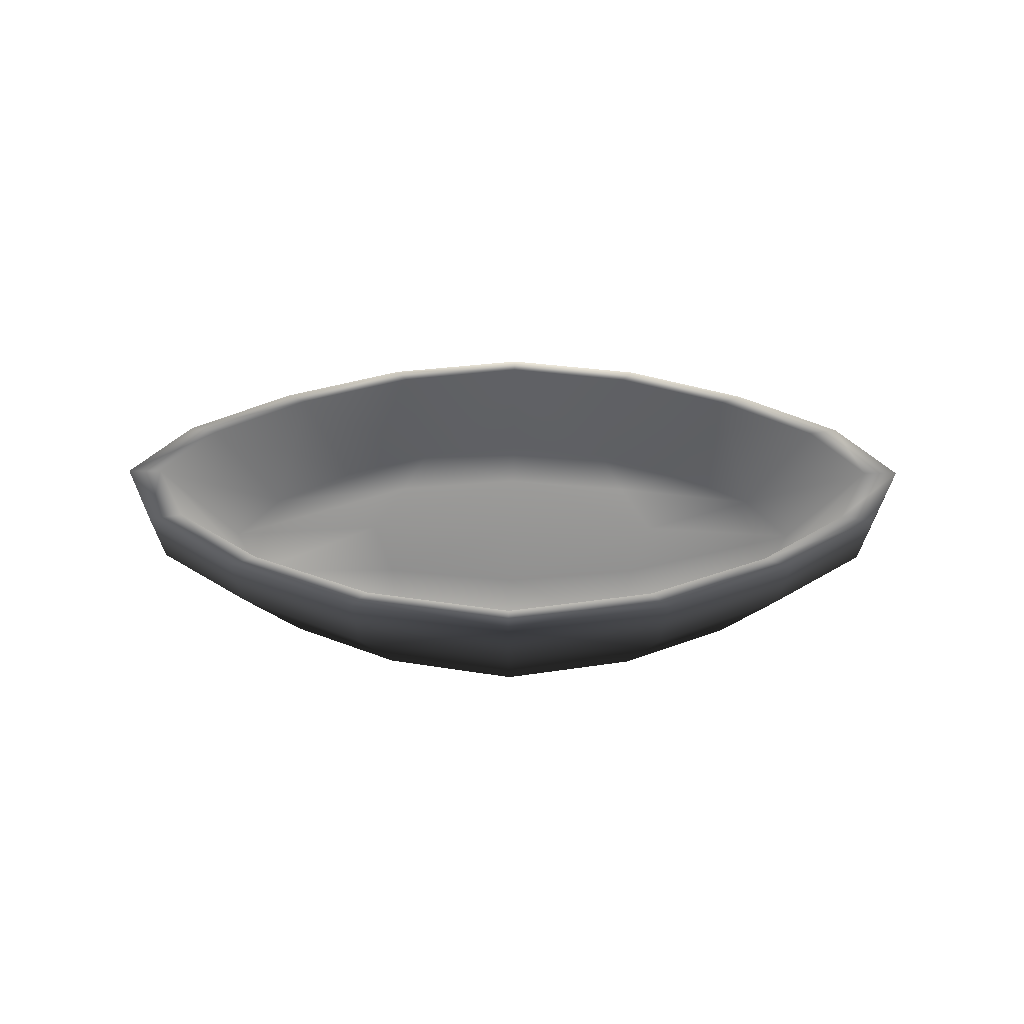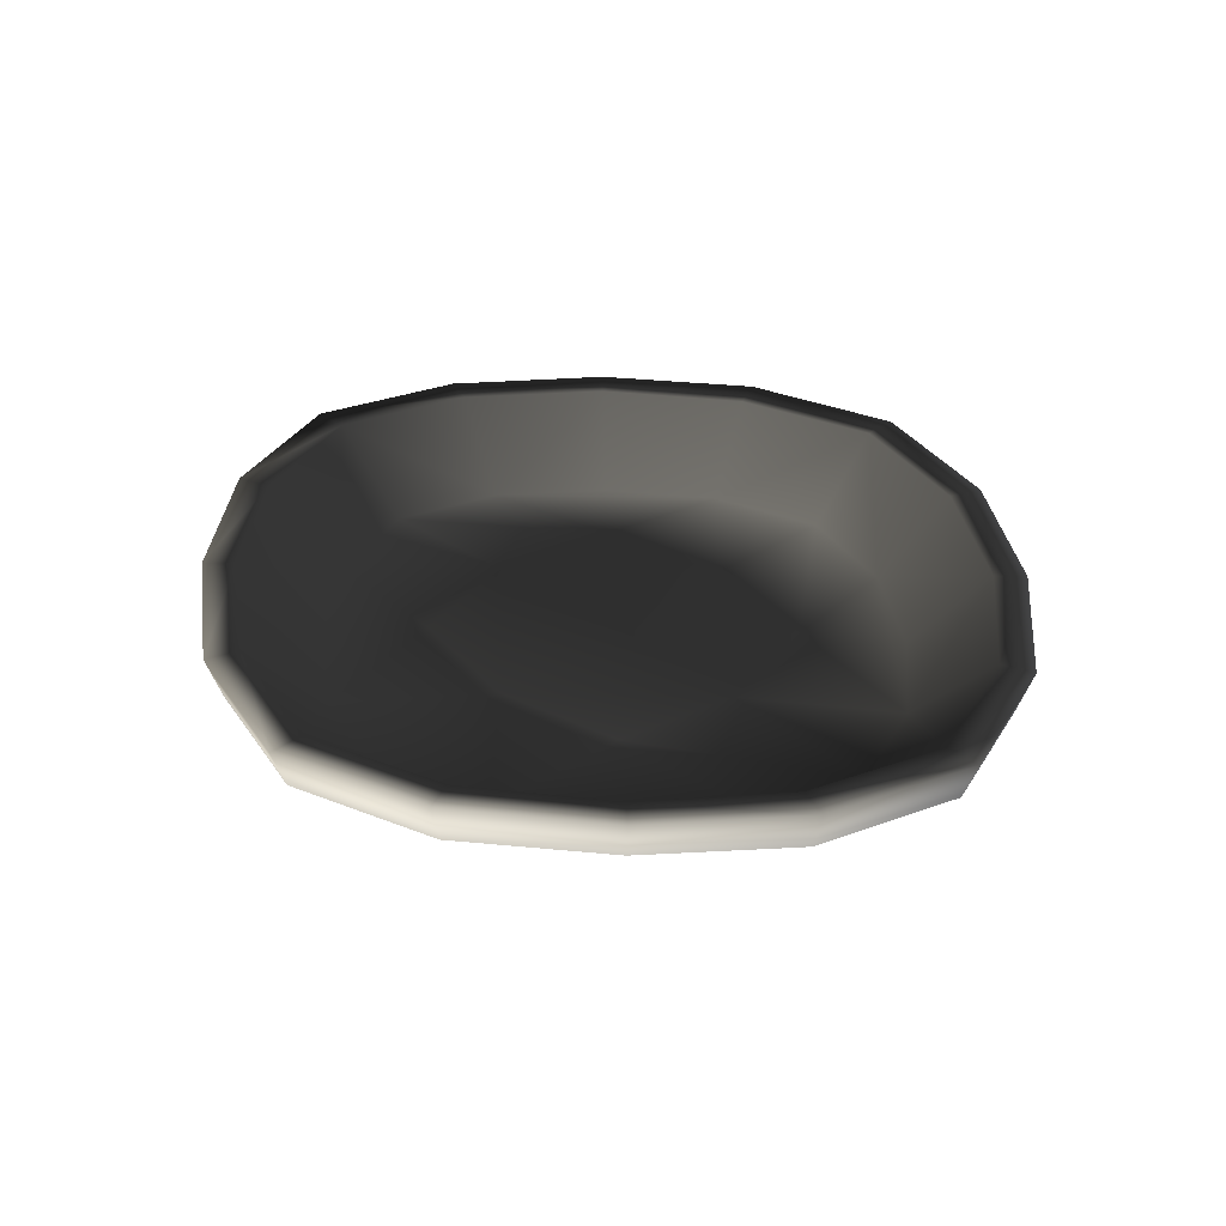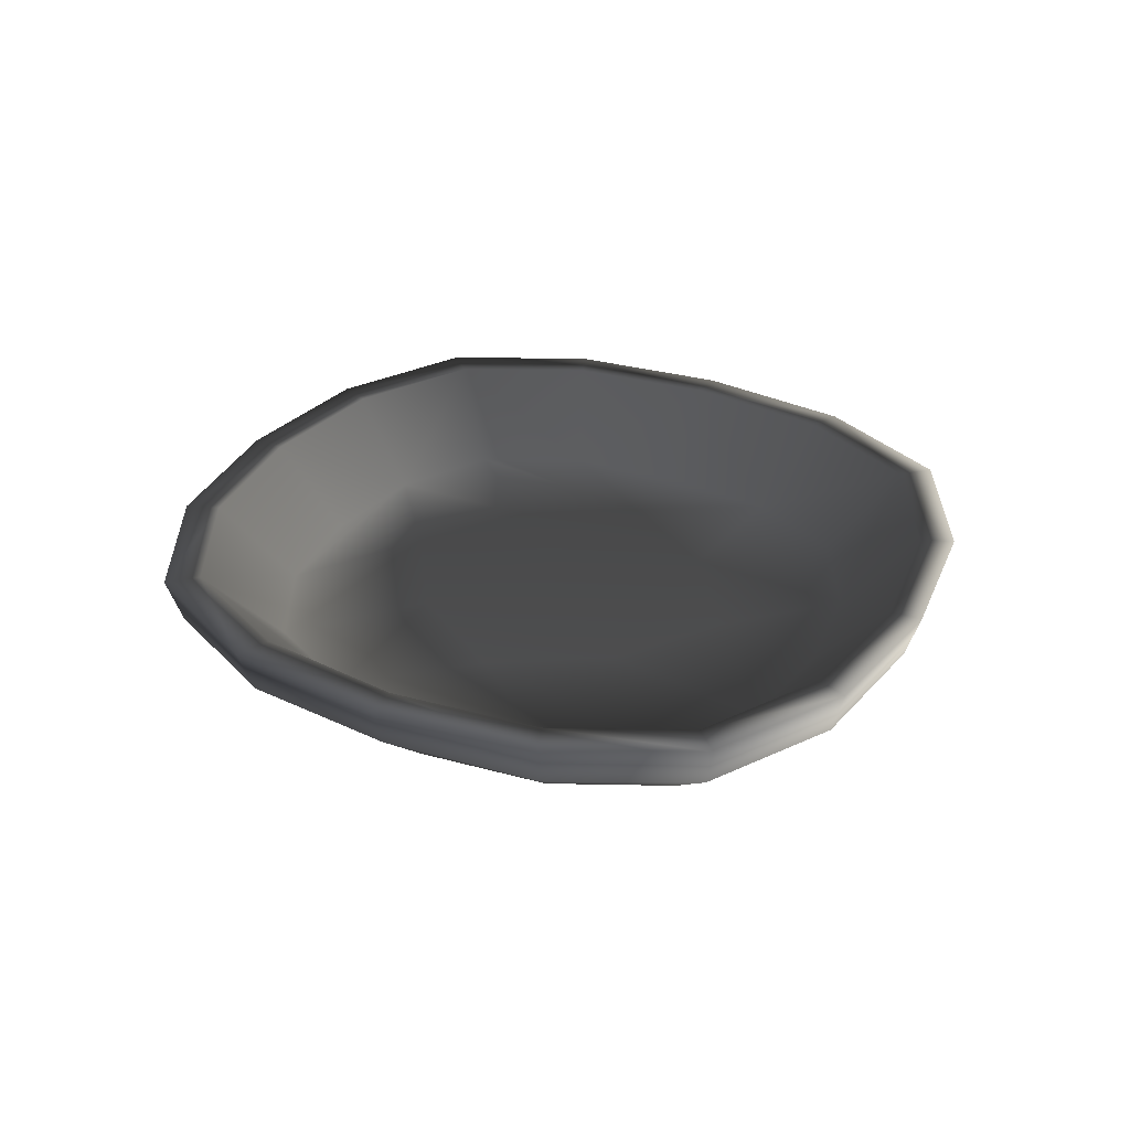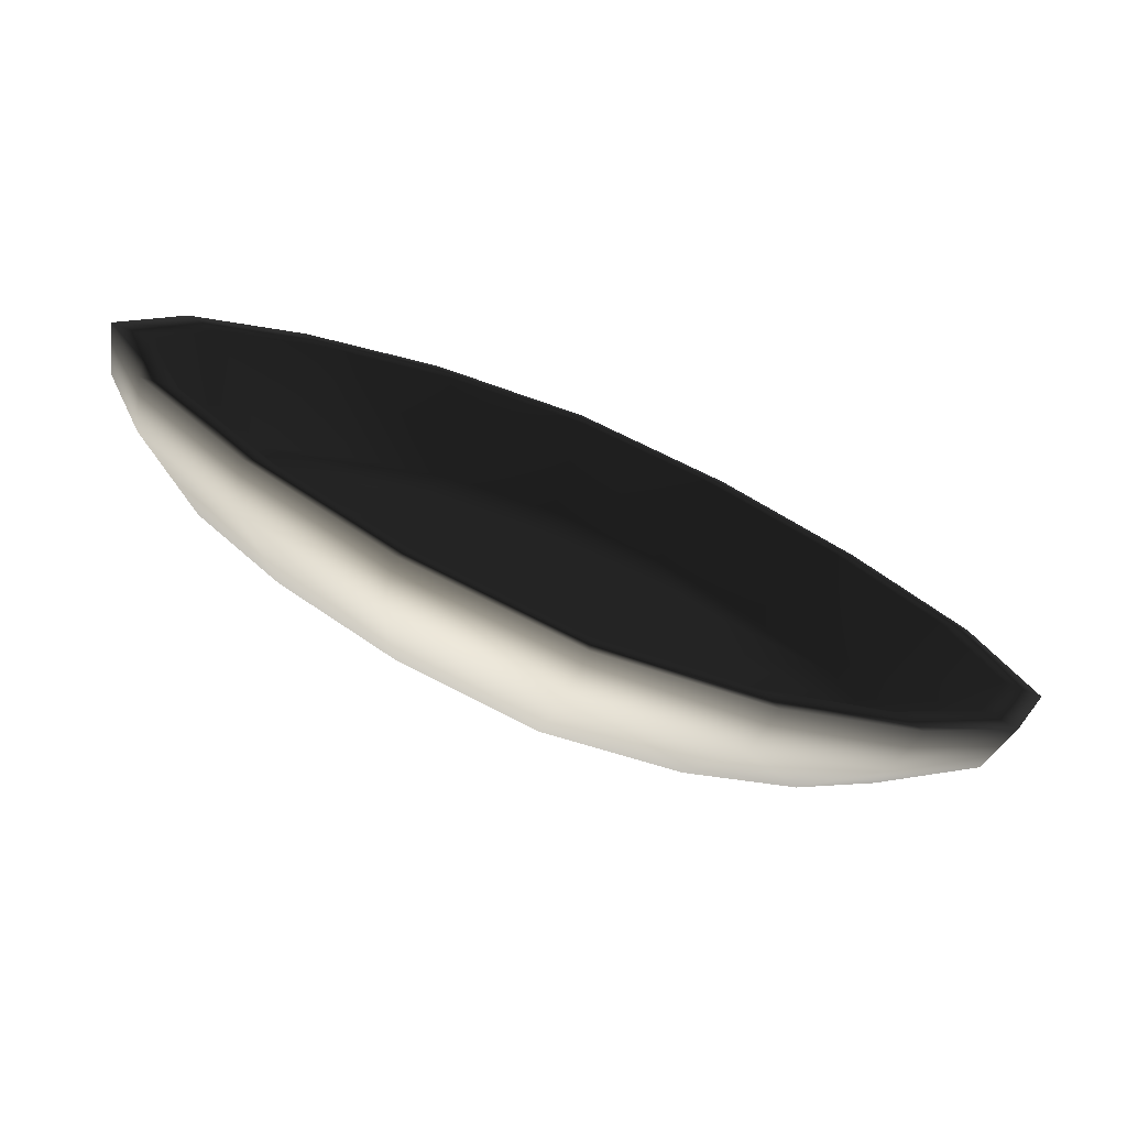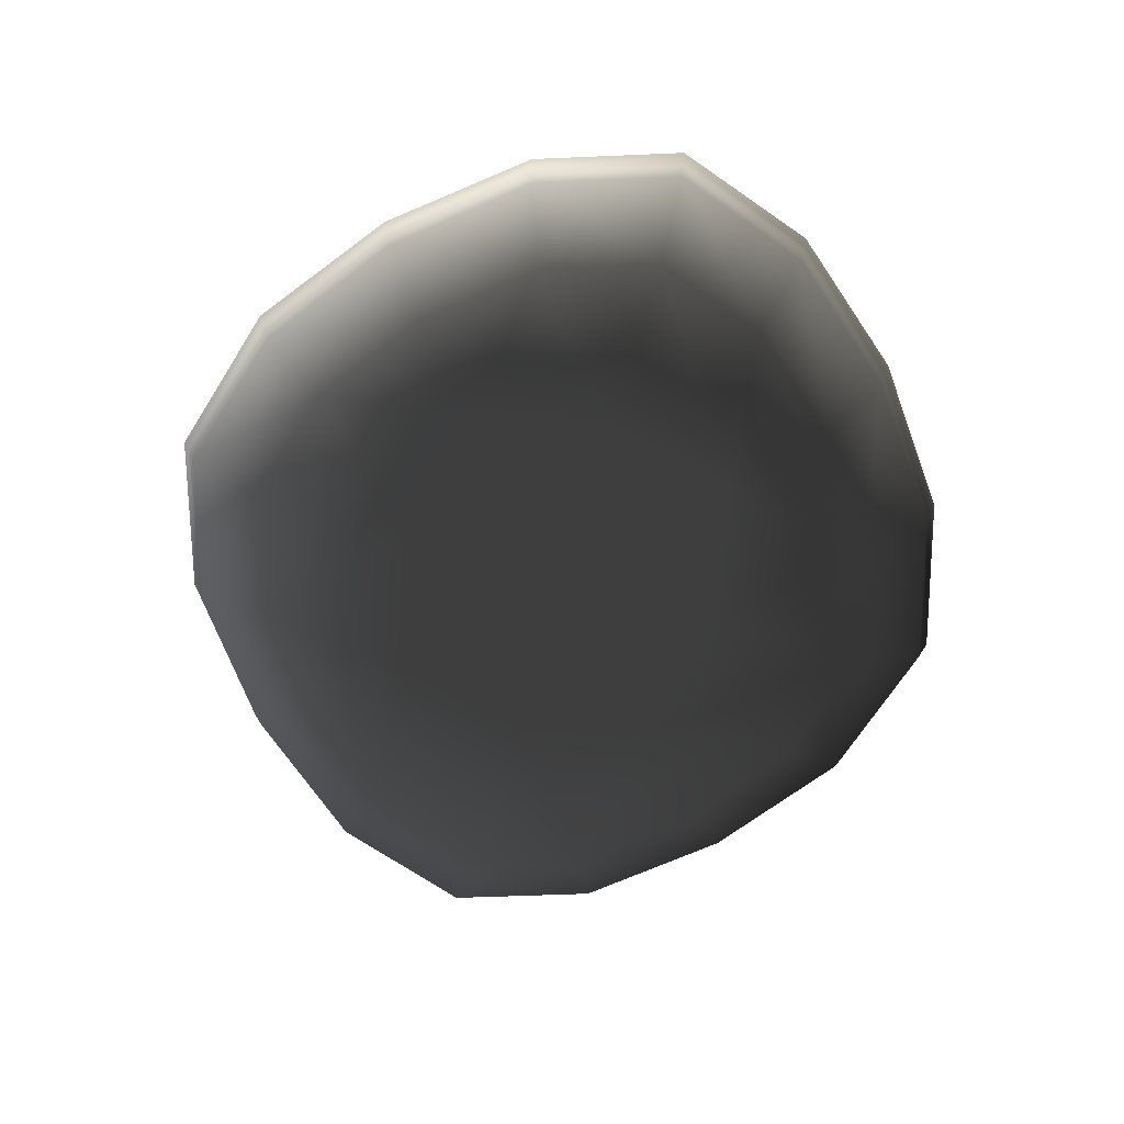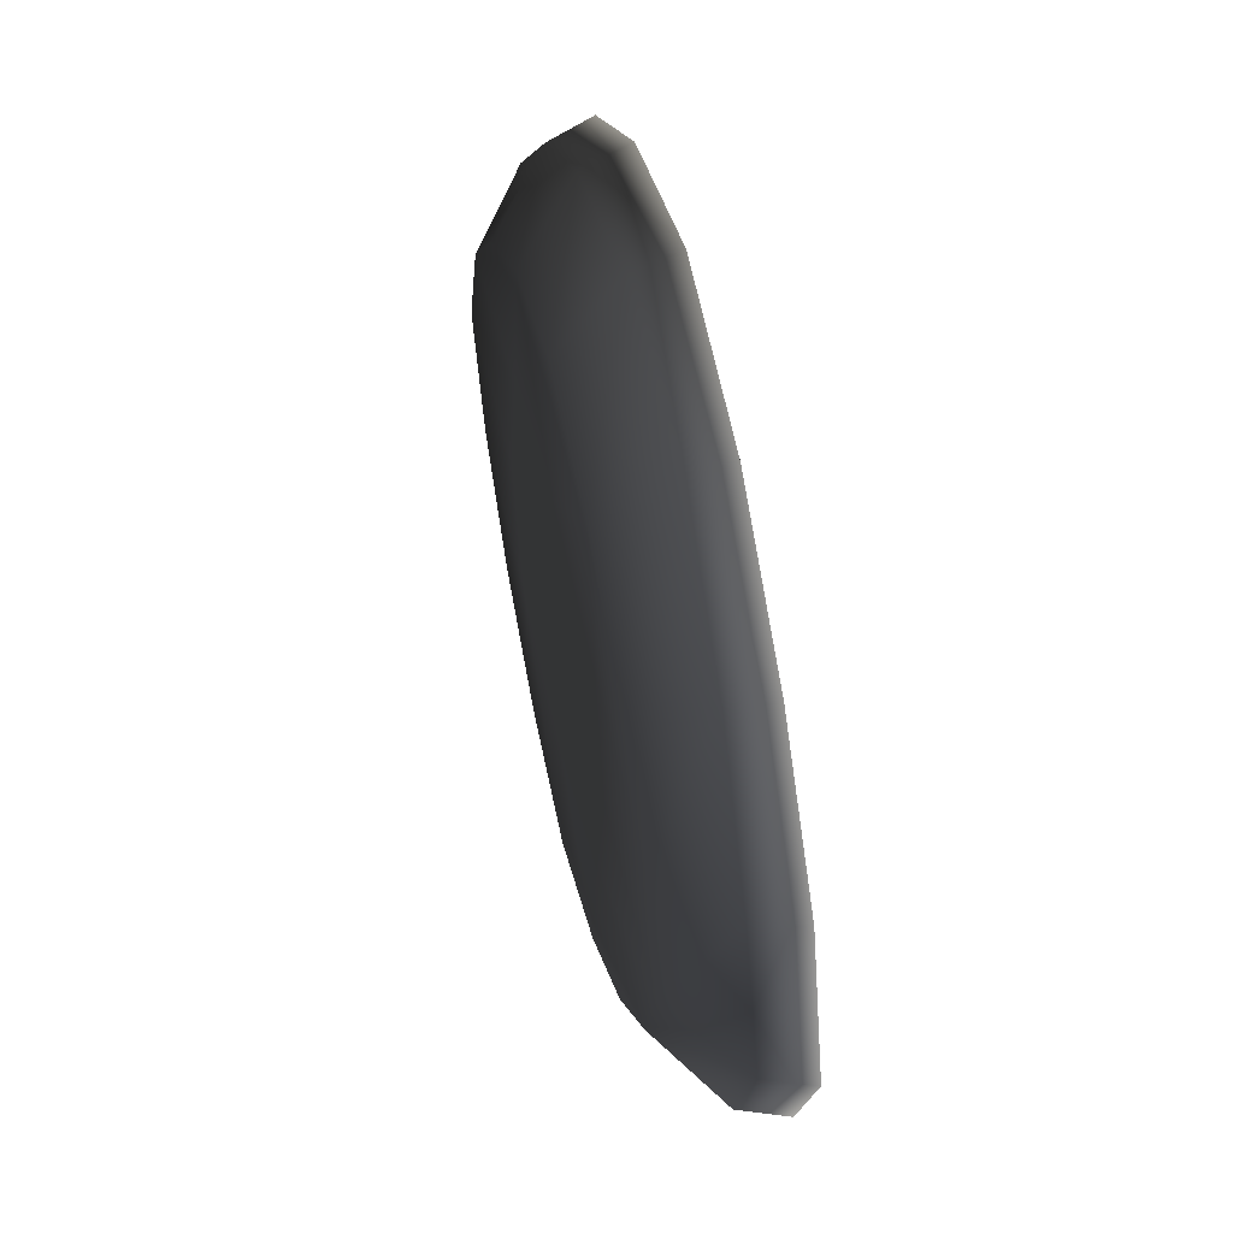
<metadata>
{"format":"obj","ext":"obj","renderer":"f3d","projection":"perspective","resolution":1024,"background":"white","views":[{"elev":22.0,"azim":0.5,"up":"+Y"},{"elev":33.2,"azim":-135.0,"up":"+Y"},{"elev":29.4,"azim":72.8,"up":"+Y"},{"elev":-75.0,"azim":157.5,"up":"+Z"},{"elev":-68.7,"azim":73.8,"up":"+Y"},{"elev":53.9,"azim":77.0,"up":"+Z"}]}
</metadata>
<code>
v  -3.581 0.3048 8.552
v  -4.218 0.5961 3.973
v  -9.079 0.3048 3.373
v  -6.655 0.3018 6.269
v  3.581 0.3048 8.552
v  4.218 0.5961 3.973
v  0 0.5955 4.812
v  0 0.3018 9.625
v  5.109 0.5955 0
v  4.218 0.5961 -3.973
v  0 0.5955 -4.812
v  0 0.5955 0
v  -10.22 0.3018 0
v  -5.109 0.5955 0
v  -4.218 0.5961 -3.973
v  -9.079 0.3048 -3.373
v  9.879 -0.3409 -3.67
v  12.11 1.39 -4.498
v  13.63 1.444 0
v  11.12 -0.3505 -0
v  4.775 1.39 -11.41
v  3.896 -0.3409 -9.306
v  0 -0.3505 -10.47
v  0 1.444 -12.84
v  -4.775 1.39 -11.41
v  -3.896 -0.3409 -9.306
v  -7.24 -0.3503 -6.82
v  -8.874 1.44 -8.359
v  8.874 1.44 8.359
v  7.24 -0.3503 6.82
v  9.879 -0.3409 3.67
v  12.11 1.39 4.498
v  3.896 -0.3409 9.306
v  4.775 1.39 11.41
v  0 1.444 12.84
v  0 -0.3505 10.47
v  -3.896 -0.3409 9.306
v  -4.775 1.39 11.41
v  -8.874 1.44 8.359
v  -7.24 -0.3503 6.82
v  -12.11 1.39 4.498
v  -9.879 -0.3409 3.67
v  -11.12 -0.3505 -0
v  -13.63 1.444 0
v  -12.11 1.39 -4.498
v  -9.879 -0.3409 -3.67
v  -4.59 -0.3504 4.324
v  0 -0.3505 5.237
v  4.59 -0.3504 4.324
v  -4.59 -0.3504 -4.324
v  -5.559 -0.3505 -0
v  0 -0.3505 -5.237
v  4.59 -0.3504 -4.324
v  5.559 -0.3505 -0
v  0 -0.3505 -0
v  -9.229 2.821 -8.681
v  -4.961 2.821 -11.85
v  -12.56 2.821 -4.666
v  -14.13 2.821 0
v  -9.229 2.821 8.681
v  -12.56 2.821 4.666
v  -4.961 2.821 11.85
v  5.032 2.821 11.89
v  0 2.821 13.33
v  12.56 2.821 4.666
v  9.238 2.821 8.722
v  12.56 2.821 -4.666
v  14.13 2.821 0
v  4.961 2.821 -11.85
v  0 2.821 -13.33
v  -11.52 2.82 4.282
v  -8.466 2.82 7.975
v  -4.534 2.82 10.83
v  0 2.82 12.18
v  4.538 2.82 10.83
v  8.462 2.82 7.976
v  11.52 2.82 4.282
v  9.079 0.3048 3.373
v  6.655 0.3018 6.269
v  3.581 0.3048 -8.552
v  4.534 2.82 -10.83
v  0 2.82 -12.18
v  0 0.3018 -9.625
v  12.98 2.82 0
v  11.52 2.82 -4.282
v  9.079 0.3048 -3.373
v  10.22 0.3018 0
v  -3.581 0.3048 -8.552
v  -4.534 2.82 -10.83
v  -8.466 2.82 -7.975
v  -6.655 0.3018 -6.269
v  -11.52 2.82 -4.282
v  -12.98 2.82 0
v  8.874 1.44 -8.359
v  9.229 2.821 -8.681
v  7.24 -0.3503 -6.82
v  8.466 2.82 -7.975
v  6.655 0.3018 -6.269
o PlantPot_51
g PlantPot_51
f 1 2 3 4
f 5 6 7 8
f 9 10 11 12
f 13 14 15 16
f 17 18 19 20
f 21 22 23 24
f 25 26 27 28
f 29 30 31 32
f 33 34 35 36
f 37 38 39 40
f 40 39 41 42
f 43 44 45 46
f 42 47 37 40
f 48 49 33 36
f 46 50 51 43
f 52 53 54 55
f 56 57 25 28
f 58 45 44 59
f 60 61 41 39
f 38 62 60 39
f 34 63 64 35
f 29 32 65 66
f 18 67 68 19
f 69 21 24 70
f 3 71 72 4
f 72 73 1 4
f 74 75 5 8
f 76 77 78 79
f 80 81 82 83
f 84 85 86 87
f 88 89 90 91
f 16 92 93 13
f 1 73 74 8
f 8 7 2 1
f 11 15 14 12
f 82 89 88 83
f 25 57 70 24
f 24 23 26 25
f 50 52 55 51
f 37 47 48 36
f 36 35 38 37
f 35 64 62 38
f 94 21 69 95
f 94 96 22 21
f 20 54 53 17
f 30 33 49 31
f 30 29 34 33
f 66 63 34 29
f 5 75 76 79
f 78 6 5 79
f 86 10 9 87
f 97 81 80 98
f 86 85 97 98
f 98 80 10 86
f 11 10 80 83
f 88 15 11 83
f 16 15 88 91
f 90 92 16 91
f 28 45 58 56
f 46 45 28 27
f 26 50 46 27
f 23 52 50 26
f 22 53 52 23
f 17 53 22 96
f 96 94 18 17
f 95 67 18 94
f 78 77 84 87
f 87 9 6 78
f 7 6 9 12
f 2 7 12 14
f 3 2 14 13
f 93 71 3 13
f 41 61 59 44
f 42 41 44 43
f 43 51 47 42
f 48 47 51 55
f 54 49 48 55
f 31 49 54 20
f 32 31 20 19
f 65 32 19 68
f 76 75 63 66
f 65 77 76 66
f 68 84 77 65
f 95 97 85 67
f 67 85 84 68
f 70 82 81 69
f 69 81 97 95
f 57 89 82 70
f 57 56 90 89
f 90 56 58 92
f 93 59 61 71
f 92 58 59 93
f 72 60 62 73
f 71 61 60 72
f 74 64 63 75
f 73 62 64 74

</code>
